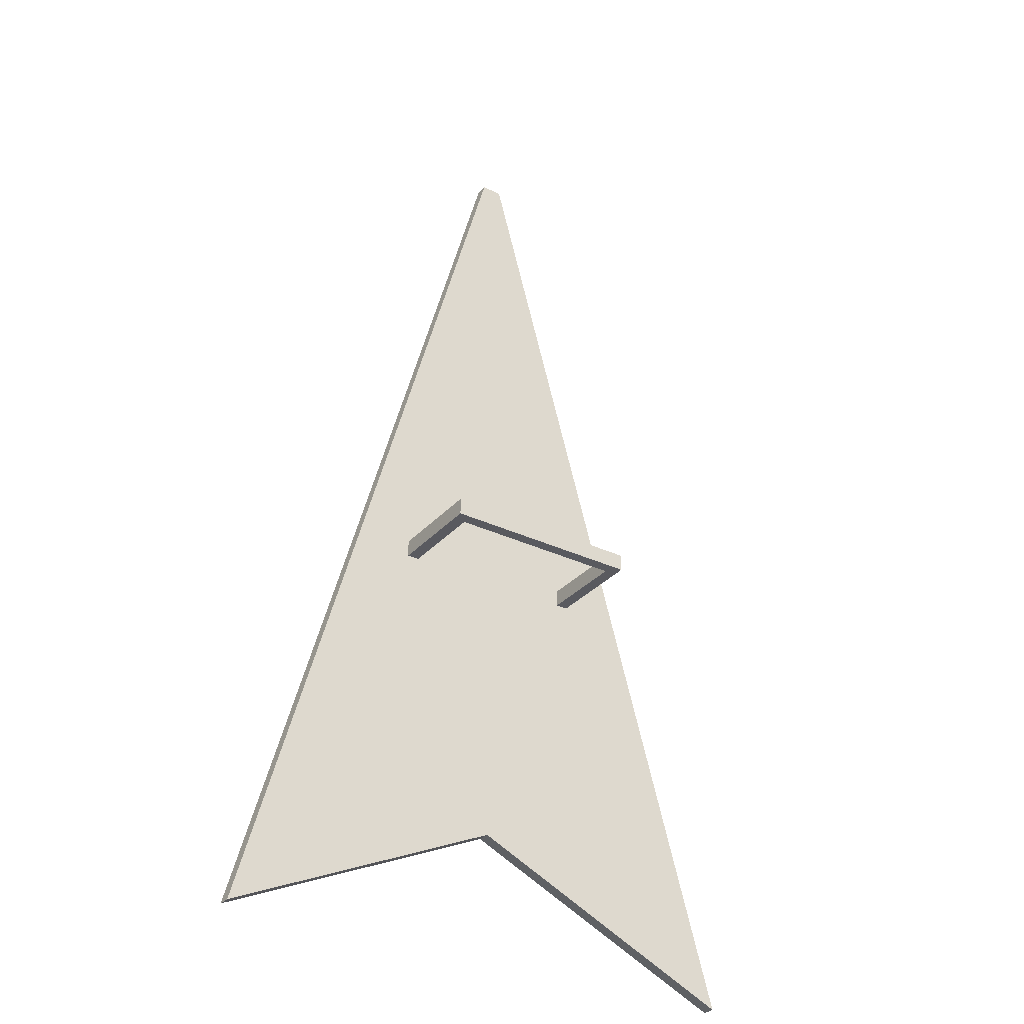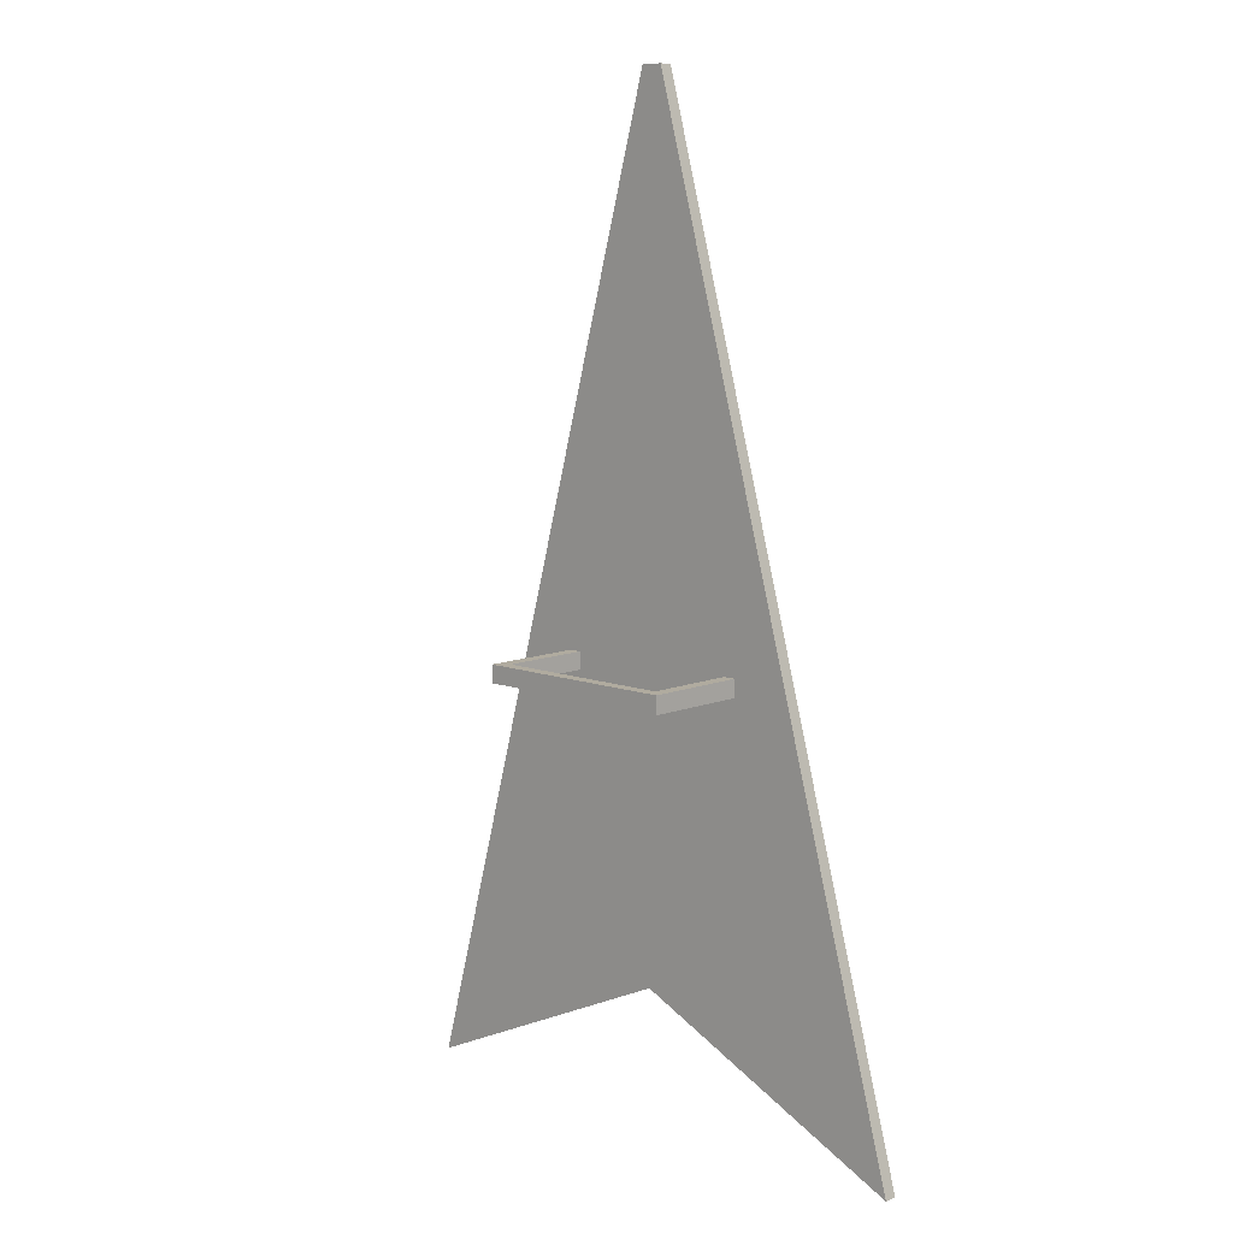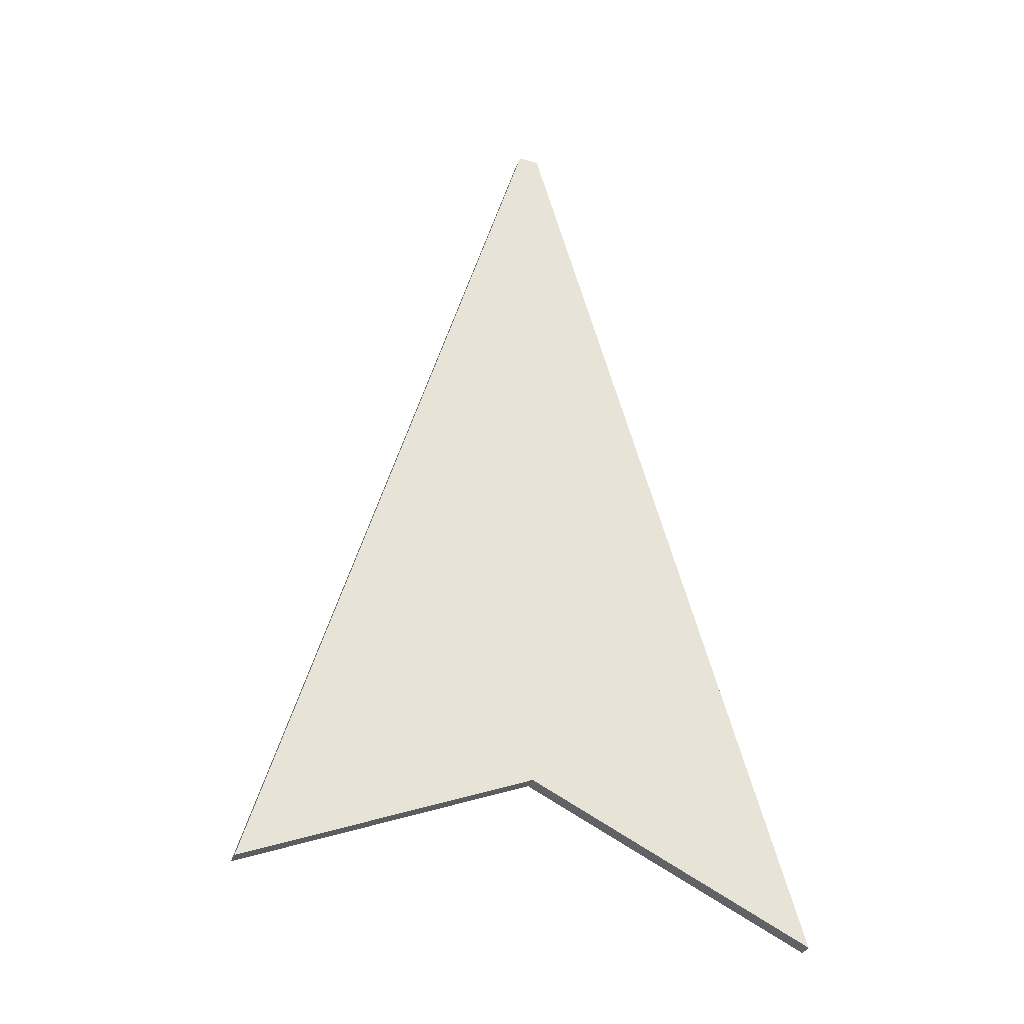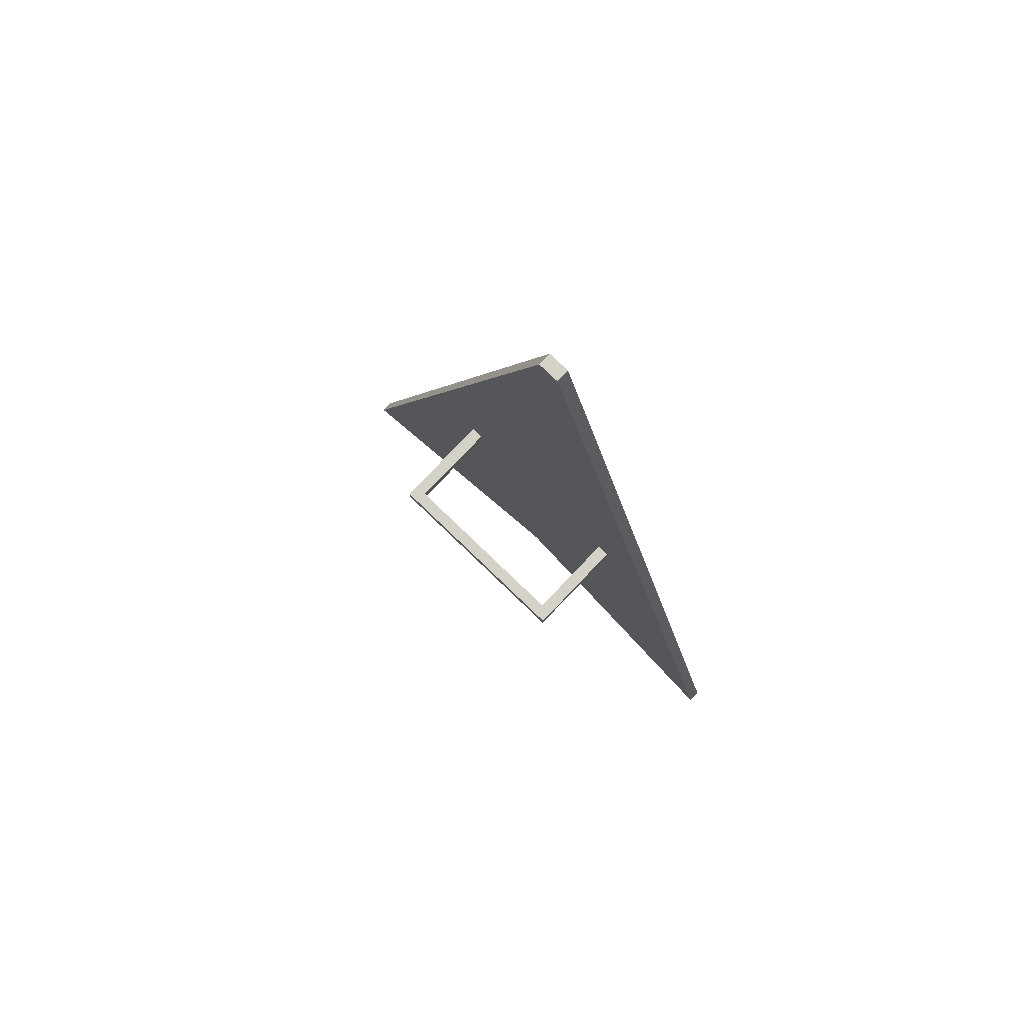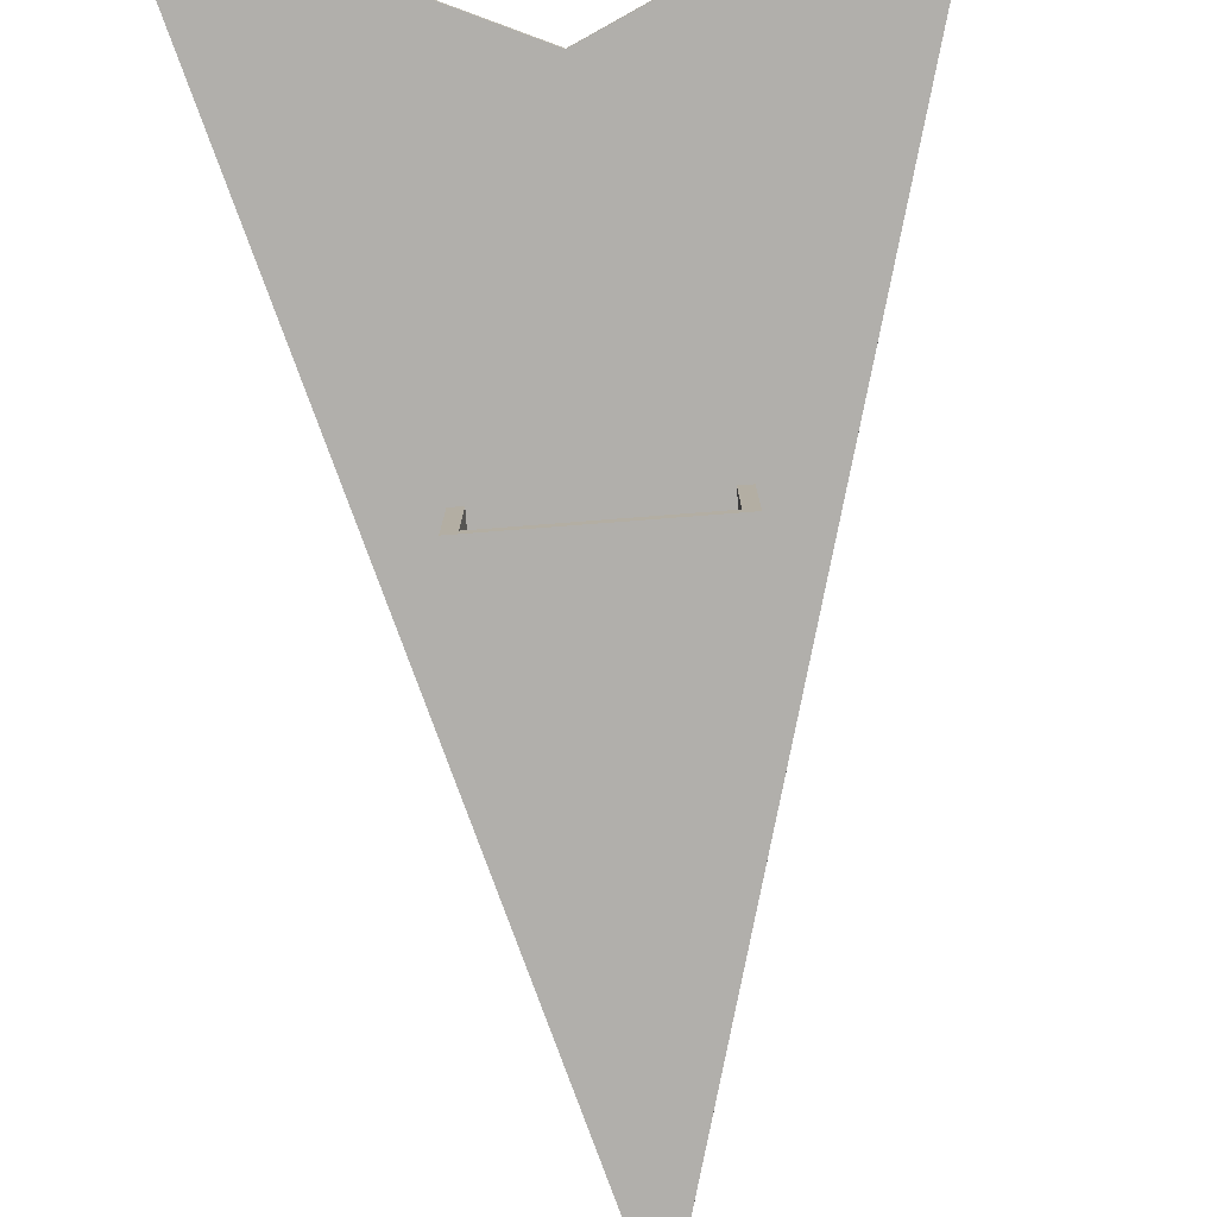
<metadata>
{"format":"obj","ext":"obj","renderer":"f3d","projection":"perspective","resolution":1024,"background":"white","views":[{"elev":-31.9,"azim":-34.0,"up":"+Z"},{"elev":9.7,"azim":43.7,"up":"+Z"},{"elev":-36.6,"azim":159.9,"up":"+Z"},{"elev":79.8,"azim":43.8,"up":"+Z"},{"elev":-78.3,"azim":-175.6,"up":"+Y"}]}
</metadata>
<code>
o Cube_Cube.002
v 5.446 3.428 -3.007
v 5.446 3.428 -2.076
v 4.791 3.428 -2.076
v 4.791 3.428 -3.007
v 4.791 -2.009 -3.007
v 4.791 -1.38 -3.007
v 4.791 -2.009 -2.076
v 4.791 -1.38 -2.076
v 5.446 -1.38 -2.076
v 5.446 -2.009 -2.076
v 5.446 -1.38 -3.007
v 5.446 -2.009 -3.007
v 14.95 3.428 -25.38
v 14.95 4.119 -25.38
v 0.5716 3.428 26.49
v 0.5716 4.119 26.49
v -5.446 3.428 -3.007
v -5.446 3.428 -2.076
v -4.791 3.428 -2.076
v -4.791 3.428 -3.007
v -4.791 -2.009 -3.007
v -4.791 -1.38 -3.007
v -4.791 -2.009 -2.076
v -4.791 -1.38 -2.076
v -5.446 -1.38 -2.076
v -5.446 -2.009 -2.076
v 0 -2.009 -3.007
v 0 -1.38 -3.007
v 0 -1.38 -2.076
v -5.446 -1.38 -3.007
v 0 -2.009 -2.076
v -5.446 -2.009 -3.007
v -14.95 3.428 -25.38
v -14.95 4.119 -25.38
v -0.5716 3.428 26.49
v -0.5716 4.119 26.49
v 0 3.428 -18.55
v 0 4.119 -18.55
v 0 4.119 26.49
v 0 3.428 26.49
f 7 10 9 8
f 31 7 8 29
f 6 11 12 5
f 9 2 3 8
f 31 27 5 7
f 5 12 10 7
f 8 6 28 29
f 5 27 28 6
f 10 12 11 9
f 11 1 2 9
f 8 3 4 6
f 6 4 1 11
f 40 15 16 39
f 15 13 14 16
f 40 37 13 15
f 16 14 38 39
f 13 37 38 14
f 23 24 25 26
f 31 29 24 23
f 22 21 32 30
f 25 24 19 18
f 31 23 21 27
f 21 23 26 32
f 24 29 28 22
f 21 22 28 27
f 26 25 30 32
f 30 25 18 17
f 24 22 20 19
f 22 30 17 20
f 40 39 36 35
f 35 36 34 33
f 40 35 33 37
f 36 39 38 34
f 33 34 38 37

</code>
